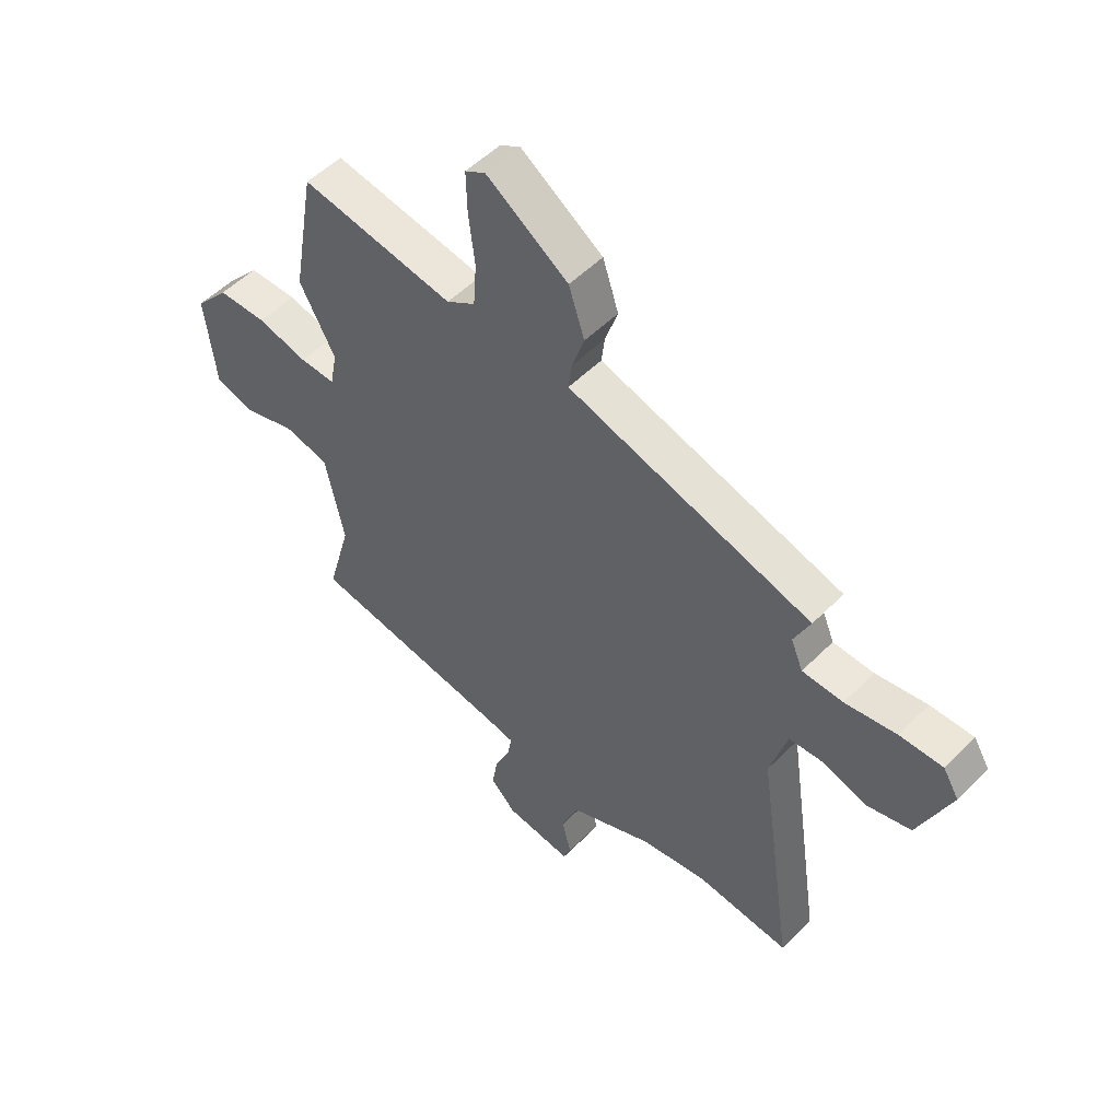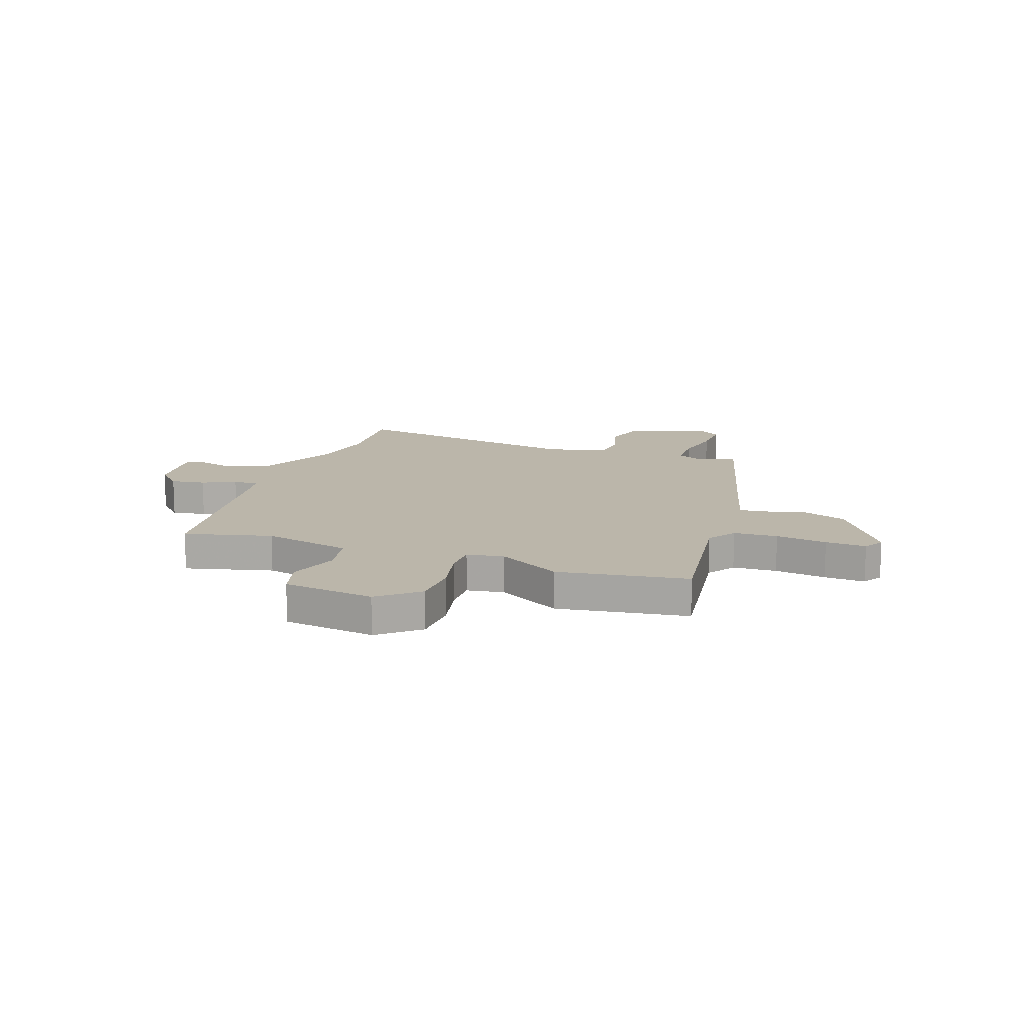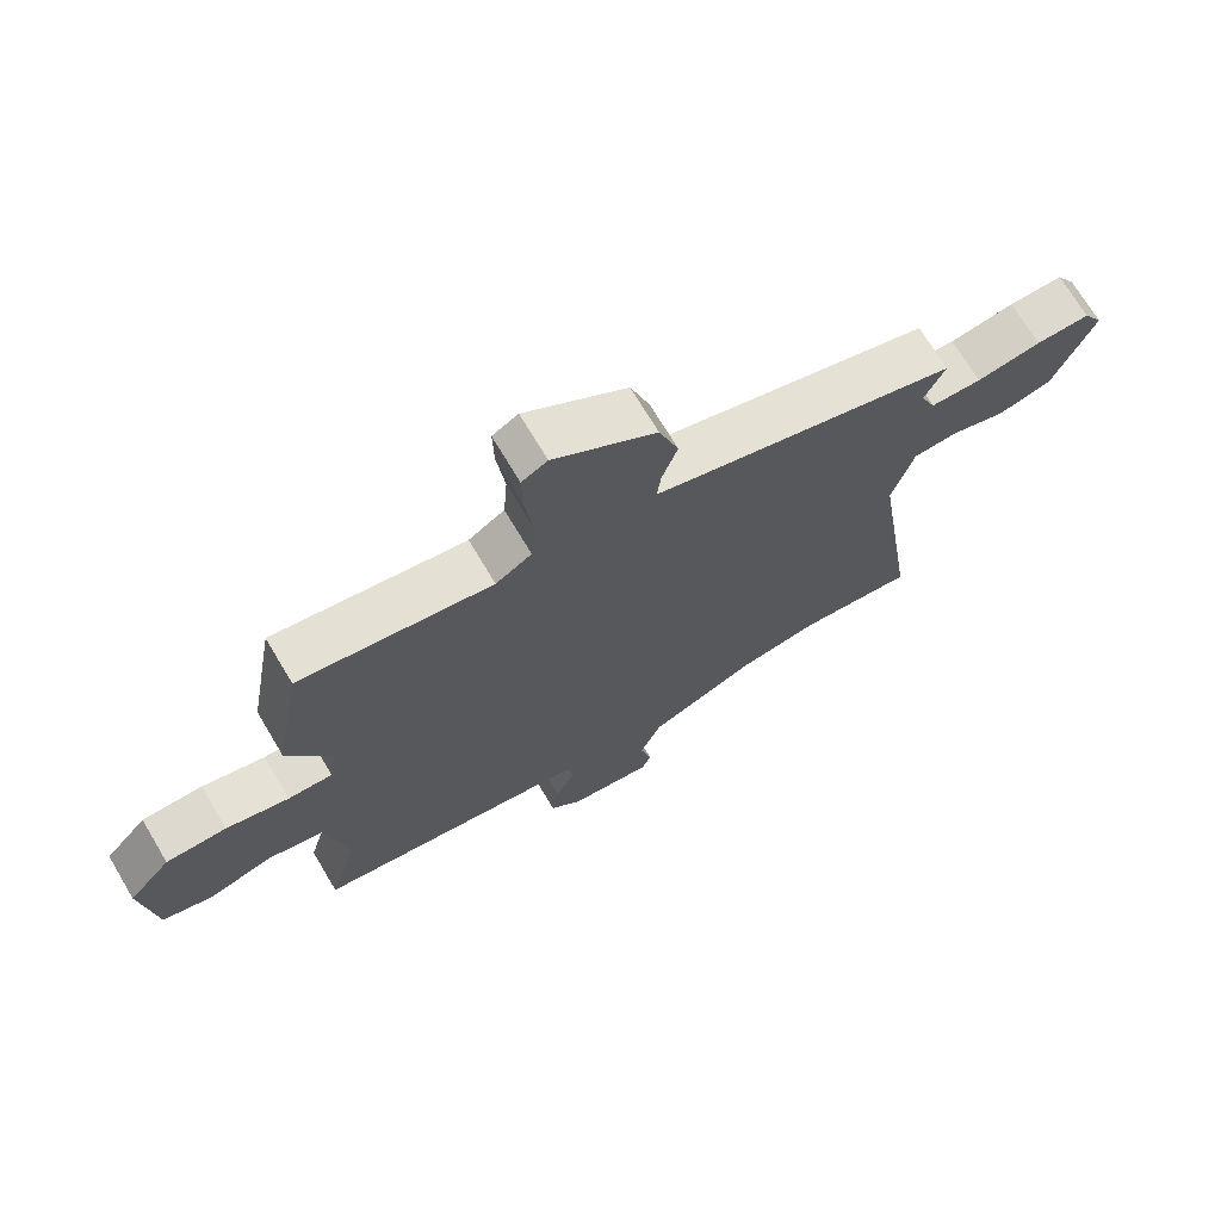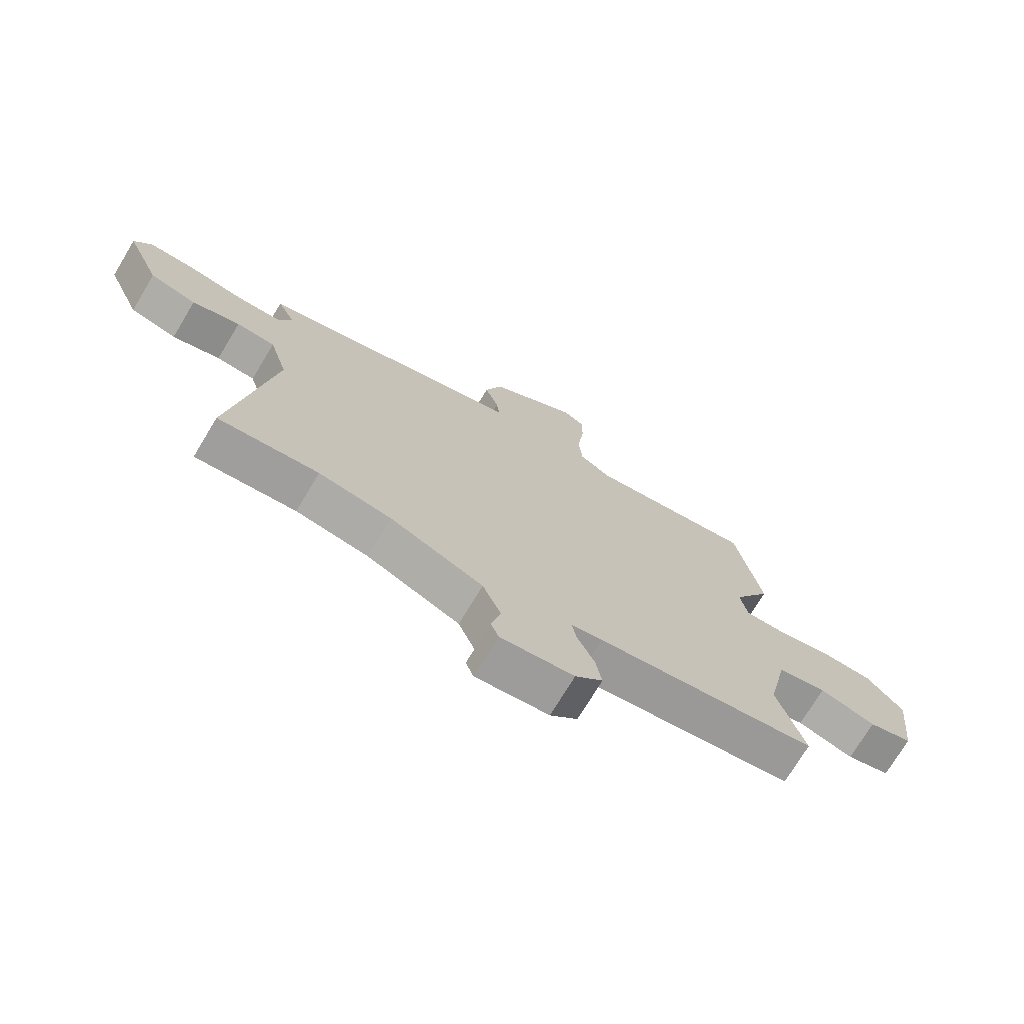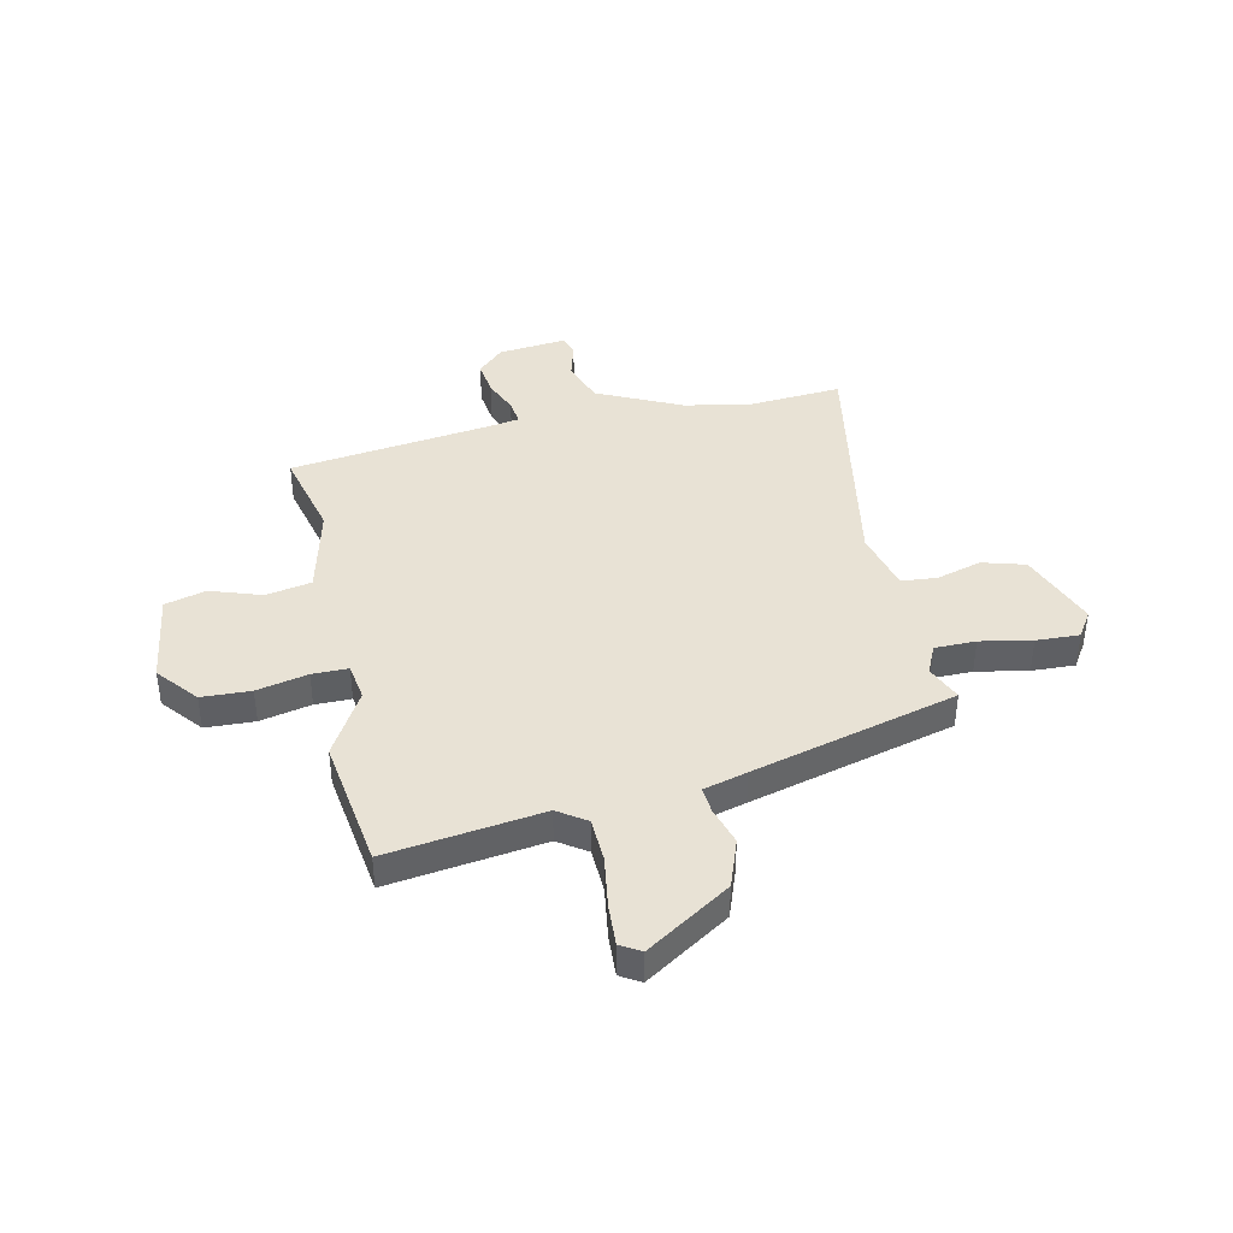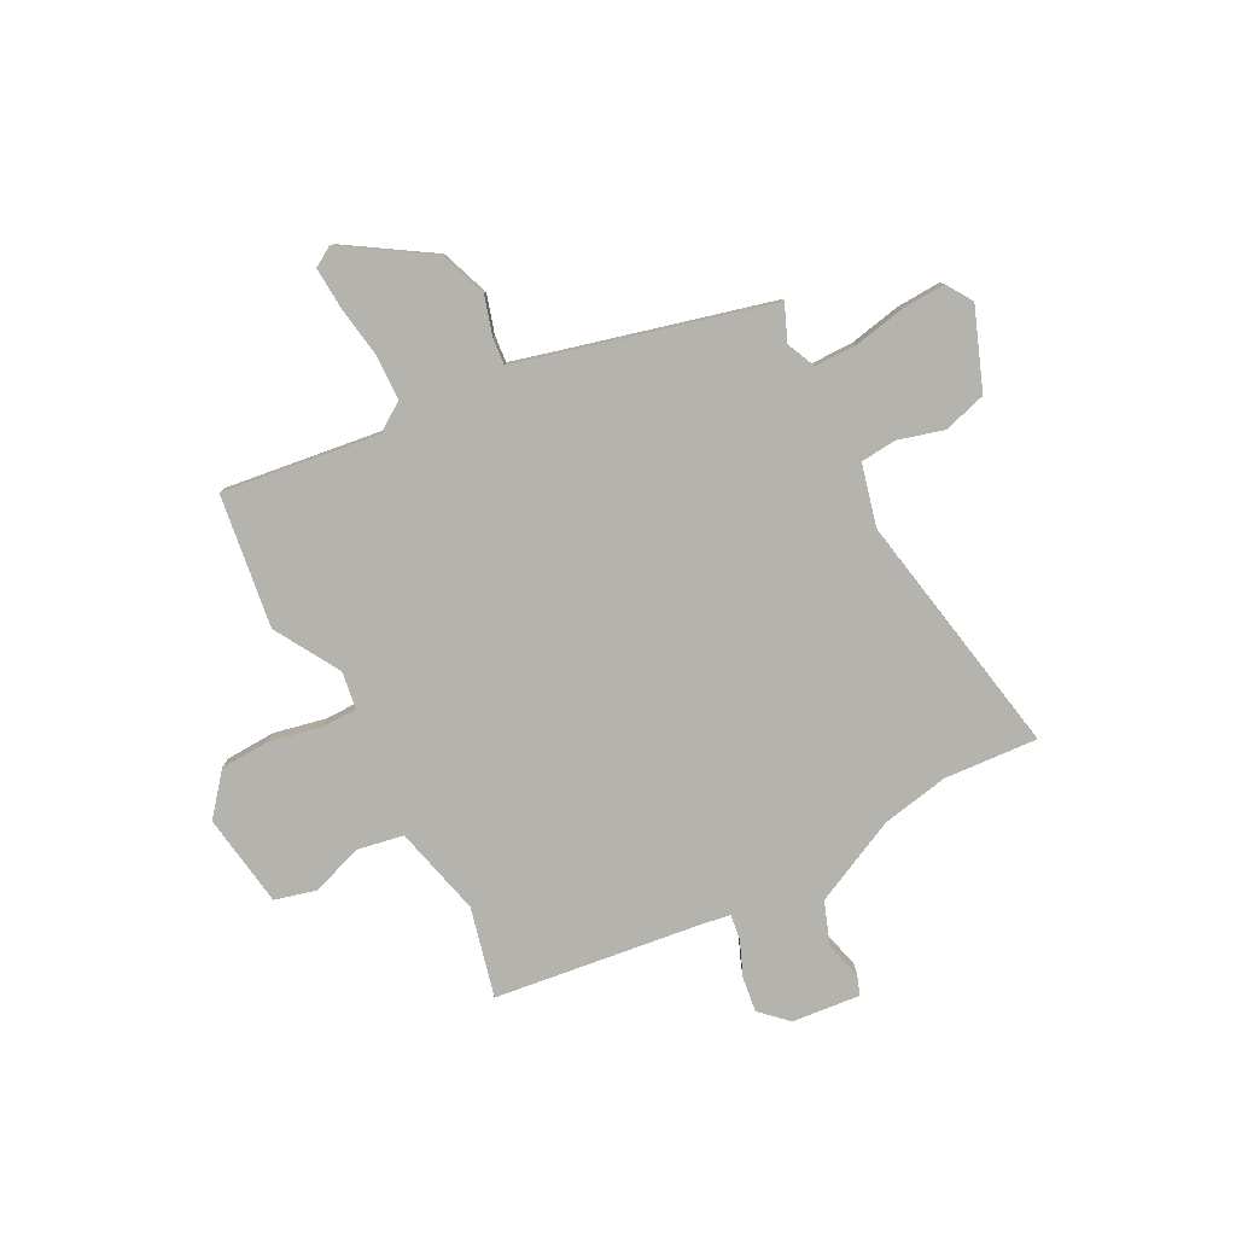
<metadata>
{"format":"obj","ext":"obj","renderer":"f3d","projection":"perspective","resolution":1024,"background":"white","views":[{"elev":52.2,"azim":43.0,"up":"+Z"},{"elev":13.9,"azim":-69.2,"up":"+Y"},{"elev":71.1,"azim":-30.8,"up":"+Z"},{"elev":-73.5,"azim":148.9,"up":"+Z"},{"elev":40.9,"azim":-10.6,"up":"+Y"},{"elev":-79.9,"azim":29.4,"up":"+Y"}]}
</metadata>
<code>
v -0.527 0.07 -0.446
v -0.481 0.07 -0.28
v -0.517 0.07 -0.11
v -0.603 0.07 -0.091
v -0.701 0.07 -0.121
v -0.778 0.07 -0.098
v -0.798 0.07 0.078
v -0.733 0.07 0.152
v -0.64 0.07 0.153
v -0.544 0.07 0.129
v -0.476 0.07 0.127
v -0.463 0.07 0.197
v -0.531 0.07 0.322
v -0.488 0.07 0.57
v -0.195 0.07 0.521
v -0.14 0.07 0.556
v -0.134 0.07 0.64
v -0.146 0.07 0.739
v -0.148 0.07 0.817
v -0.109 0.07 0.839
v 0.047 0.07 0.732
v 0.077 0.07 0.64
v 0.053 0.07 0.569
v 0.047 0.07 0.519
v 0.129 0.07 0.494
v 0.514 0.07 0.38
v 0.483 0.07 0.313
v 0.506 0.07 0.258
v 0.584 0.07 0.255
v 0.682 0.07 0.271
v 0.764 0.07 0.272
v 0.794 0.07 0.222
v 0.732 0.07 0.074
v 0.65 0.07 0.053
v 0.566 0.07 0.08
v 0.498 0.07 0.076
v 0.465 0.07 -0.039
v 0.534 0.07 -0.503
v 0.359 0.07 -0.485
v 0.232 0.07 -0.505
v 0.07 0.07 -0.576
v 0.038 0.07 -0.656
v 0.055 0.07 -0.726
v 0.041 0.07 -0.762
v -0.087 0.07 -0.745
v -0.135 0.07 -0.696
v -0.124 0.07 -0.63
v -0.095 0.07 -0.566
v -0.087 0.07 -0.519
v -0.142 0.07 -0.508
v -0.527 0 -0.446
v -0.481 0 -0.28
v -0.517 0 -0.11
v -0.603 0 -0.091
v -0.701 0 -0.121
v -0.778 0 -0.098
v -0.798 0 0.078
v -0.733 0 0.152
v -0.64 0 0.153
v -0.544 0 0.129
v -0.476 0 0.127
v -0.463 0 0.197
v -0.531 0 0.322
v -0.488 0 0.57
v -0.195 0 0.521
v -0.14 0 0.556
v -0.134 0 0.64
v -0.146 0 0.739
v -0.148 0 0.817
v -0.109 0 0.839
v 0.047 0 0.732
v 0.077 0 0.64
v 0.053 0 0.569
v 0.047 0 0.519
v 0.129 0 0.494
v 0.514 0 0.38
v 0.483 0 0.313
v 0.506 0 0.258
v 0.584 0 0.255
v 0.682 0 0.271
v 0.764 0 0.272
v 0.794 0 0.222
v 0.732 0 0.074
v 0.65 0 0.053
v 0.566 0 0.08
v 0.498 0 0.076
v 0.465 0 -0.039
v 0.534 0 -0.503
v 0.359 0 -0.485
v 0.232 0 -0.505
v 0.07 0 -0.576
v 0.038 0 -0.656
v 0.055 0 -0.726
v 0.041 0 -0.762
v -0.087 0 -0.745
v -0.135 0 -0.696
v -0.124 0 -0.63
v -0.095 0 -0.566
v -0.087 0 -0.519
v -0.142 0 -0.508
f 46 47 48
f 45 46 48
f 44 45 48
f 43 44 48
f 42 43 48
f 41 42 48 49
f 40 41 49
f 39 40 49 50
f 37 38 39
f 33 34 35
f 32 33 35
f 31 32 35
f 30 31 35
f 29 30 35
f 28 29 35 36
f 27 28 36 37
f 25 26 27
f 50 1 2
f 39 50 2
f 37 39 2
f 27 37 2
f 25 27 2
f 24 25 2
f 21 22 23
f 20 21 23
f 19 20 23
f 18 19 23
f 17 18 23
f 12 13 14 15
f 11 12 15 16
f 8 9 10
f 7 8 10
f 6 7 10
f 5 6 10
f 4 5 10
f 3 4 10 11
f 2 3 11 16
f 16 17 23 24
f 2 16 24
f 98 97 96
f 98 96 95
f 98 95 94
f 98 94 93
f 98 93 92
f 99 98 92 91
f 99 91 90
f 100 99 90 89
f 89 88 87
f 85 84 83
f 85 83 82
f 85 82 81
f 85 81 80
f 85 80 79
f 86 85 79 78
f 87 86 78 77
f 77 76 75
f 52 51 100
f 52 100 89
f 52 89 87
f 52 87 77
f 52 77 75
f 52 75 74
f 73 72 71
f 73 71 70
f 73 70 69
f 73 69 68
f 73 68 67
f 65 64 63 62
f 66 65 62 61
f 60 59 58
f 60 58 57
f 60 57 56
f 60 56 55
f 60 55 54
f 61 60 54 53
f 66 61 53 52
f 74 73 67 66
f 74 66 52
f 1 51 52 2
f 2 52 53 3
f 3 53 54 4
f 4 54 55 5
f 5 55 56 6
f 6 56 57 7
f 7 57 58 8
f 8 58 59 9
f 9 59 60 10
f 10 60 61 11
f 11 61 62 12
f 12 62 63 13
f 13 63 64 14
f 14 64 65 15
f 15 65 66 16
f 16 66 67 17
f 17 67 68 18
f 18 68 69 19
f 19 69 70 20
f 20 70 71 21
f 21 71 72 22
f 22 72 73 23
f 23 73 74 24
f 24 74 75 25
f 25 75 76 26
f 26 76 77 27
f 27 77 78 28
f 28 78 79 29
f 29 79 80 30
f 30 80 81 31
f 31 81 82 32
f 32 82 83 33
f 33 83 84 34
f 34 84 85 35
f 35 85 86 36
f 36 86 87 37
f 37 87 88 38
f 38 88 89 39
f 39 89 90 40
f 40 90 91 41
f 41 91 92 42
f 42 92 93 43
f 43 93 94 44
f 44 94 95 45
f 45 95 96 46
f 46 96 97 47
f 47 97 98 48
f 48 98 99 49
f 49 99 100 50
f 50 100 51 1

</code>
